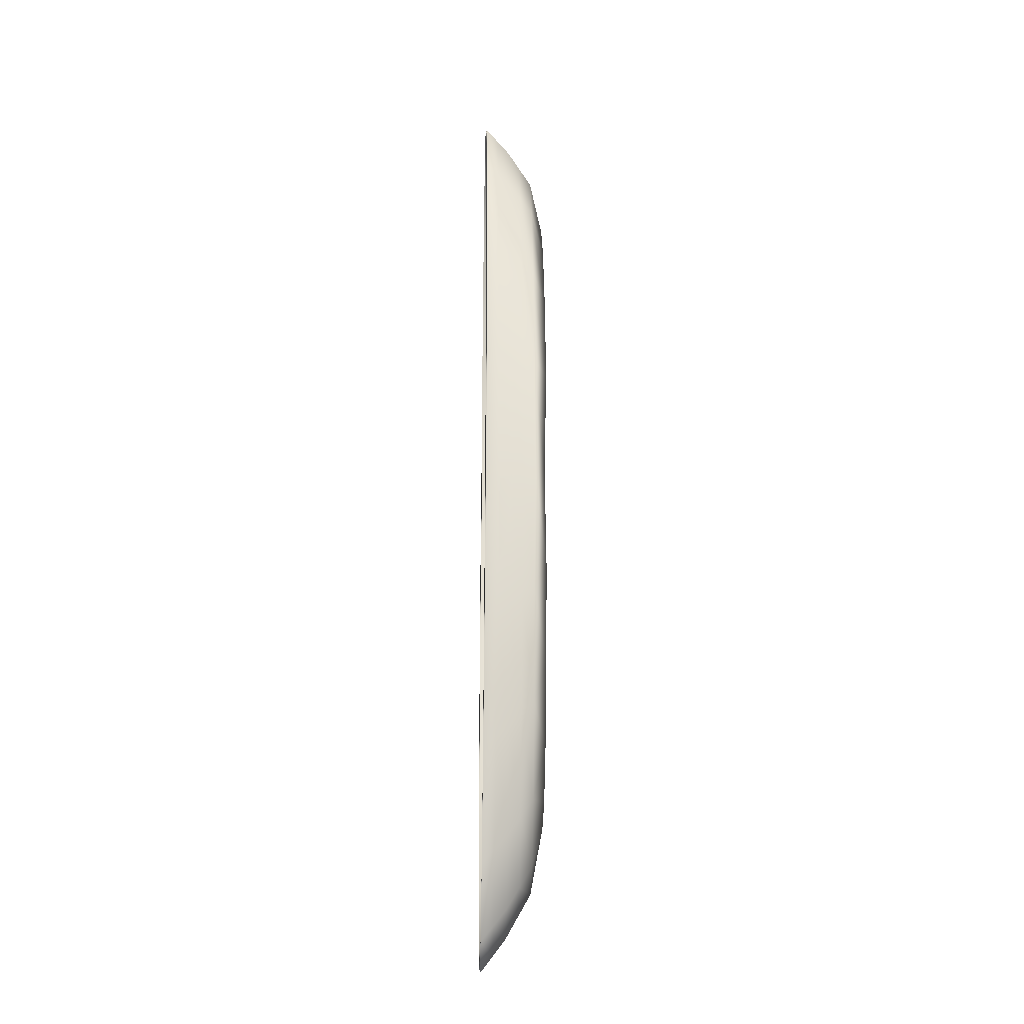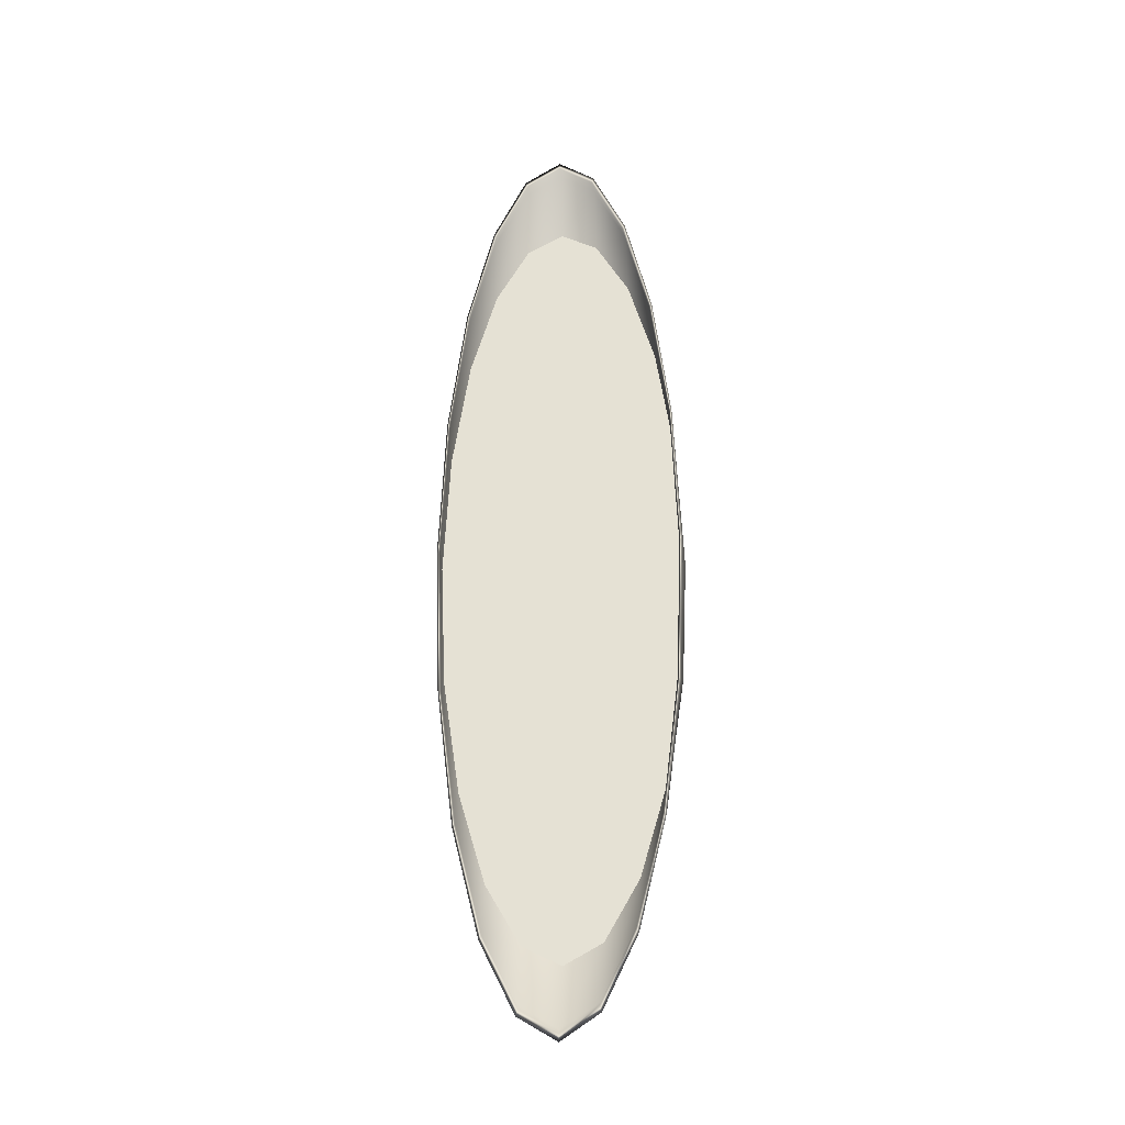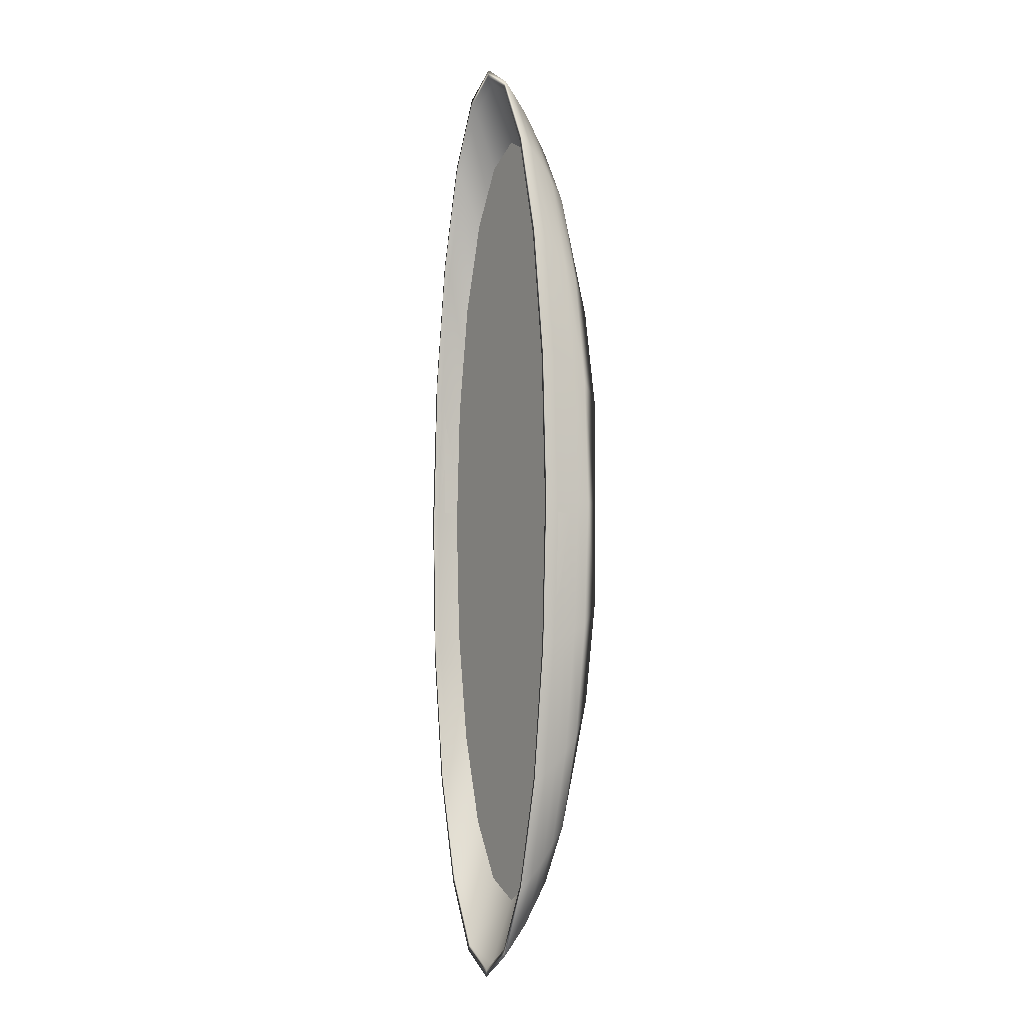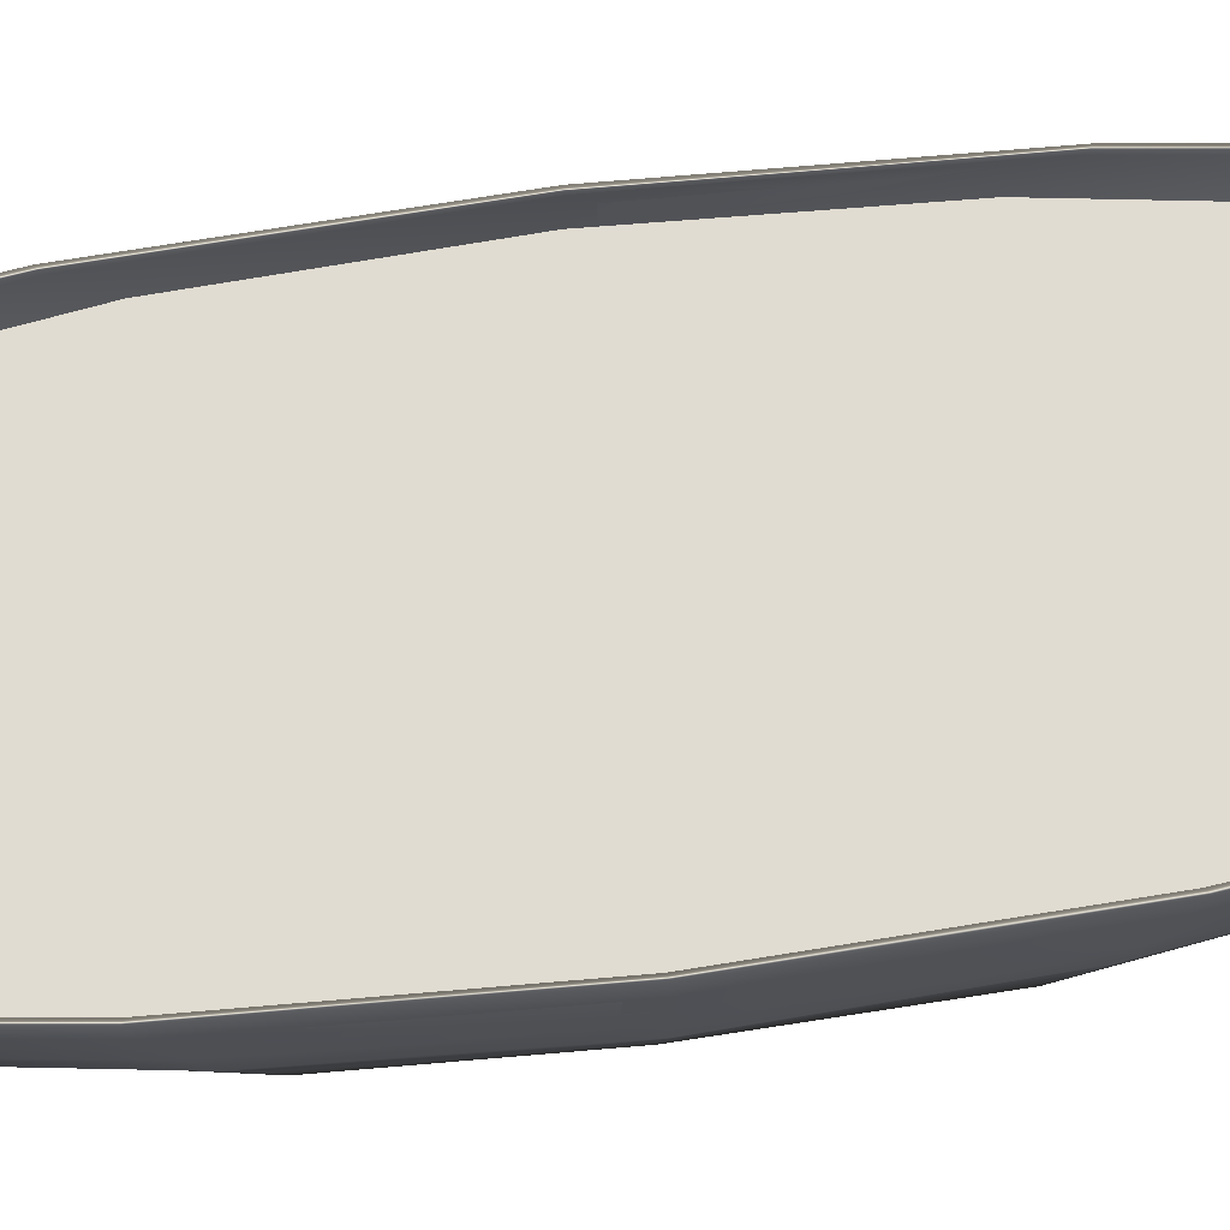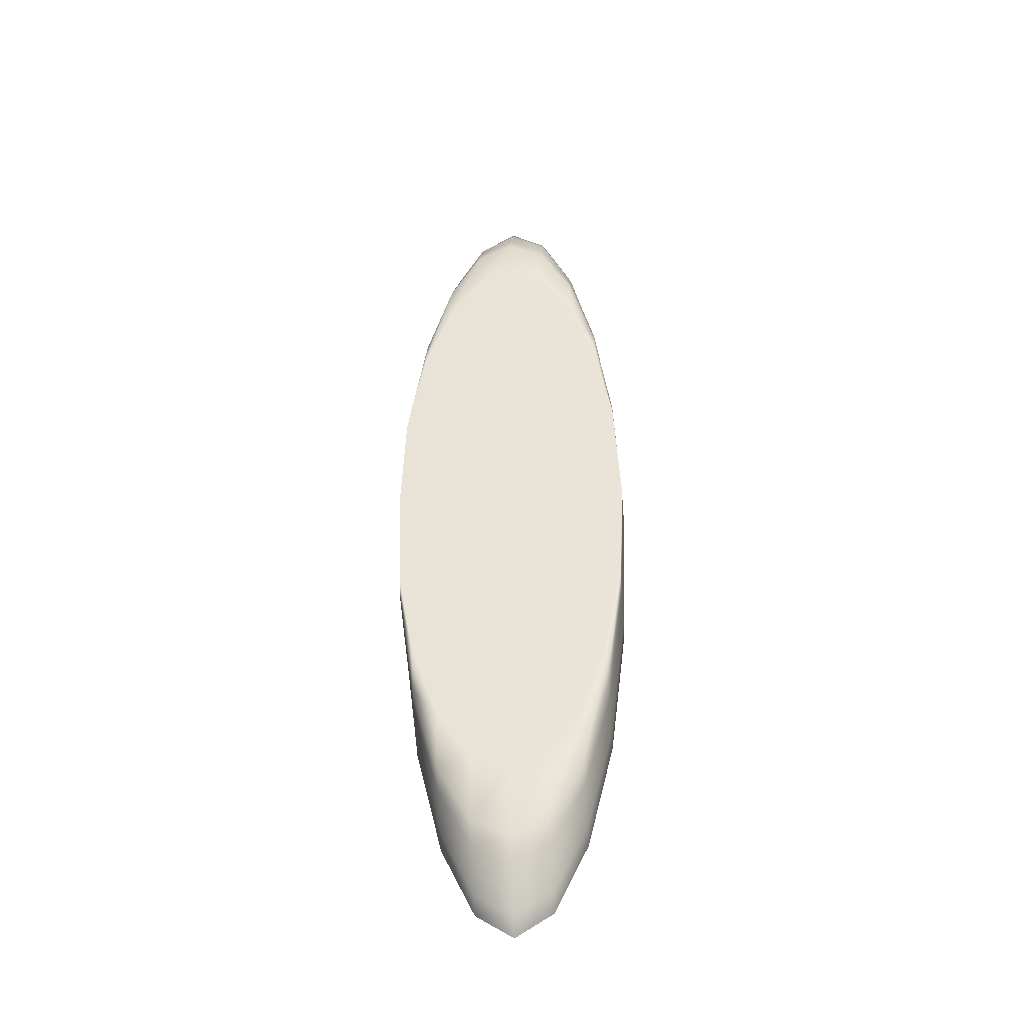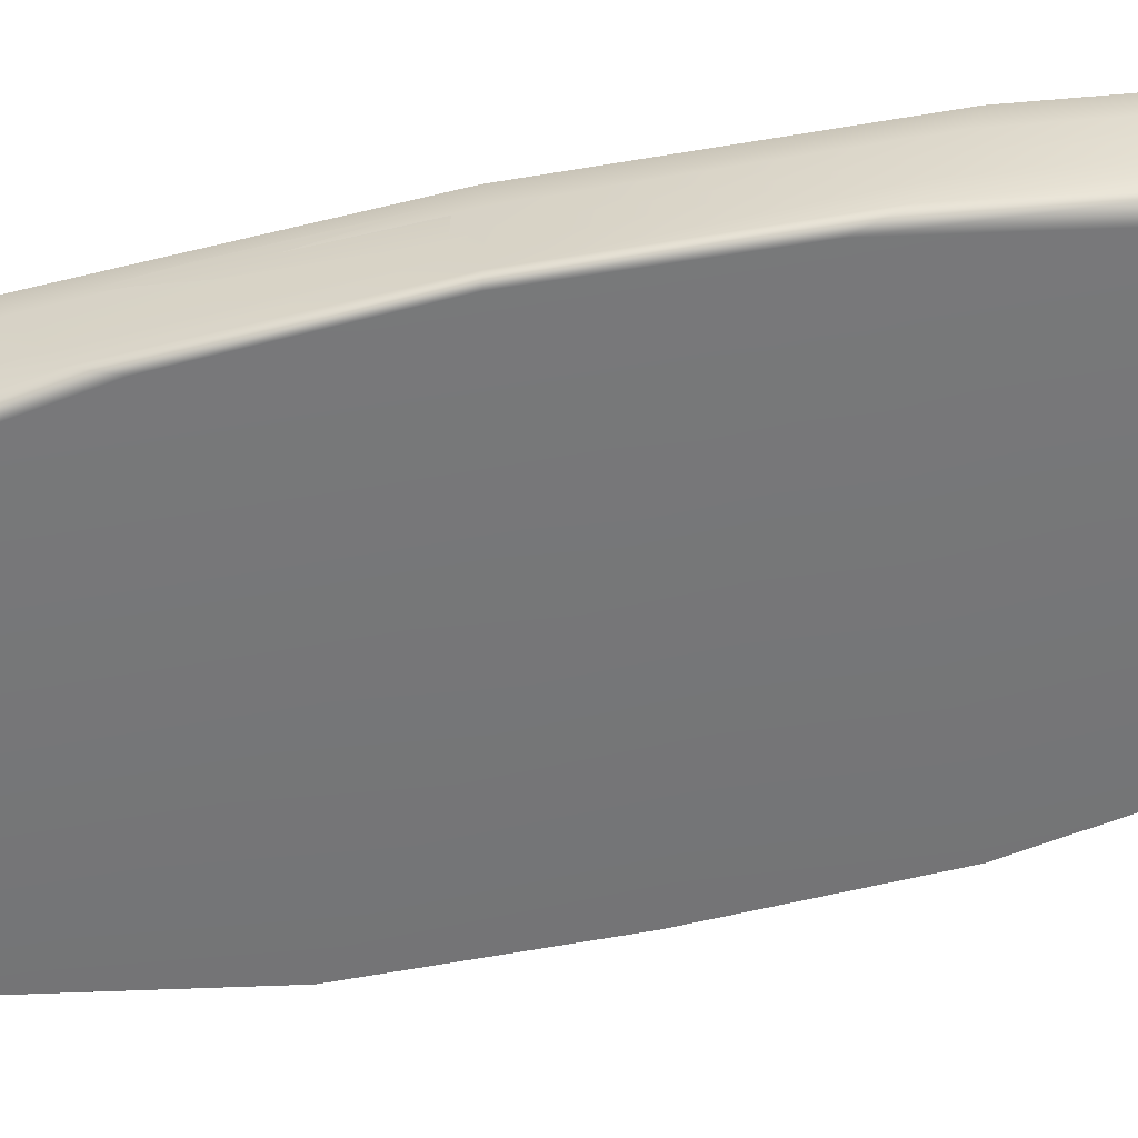
<metadata>
{"format":"obj","ext":"obj","renderer":"f3d","projection":"perspective","resolution":1024,"background":"white","views":[{"elev":-22.8,"azim":-92.0,"up":"+Z"},{"elev":-30.5,"azim":-173.2,"up":"+Z"},{"elev":-6.7,"azim":-121.1,"up":"+Z"},{"elev":69.1,"azim":-97.2,"up":"+Y"},{"elev":-40.7,"azim":5.2,"up":"+Z"},{"elev":-57.0,"azim":102.4,"up":"+Y"}]}
</metadata>
<code>
g default
v 2.207 -0.3498 -2.078
v 1.876 -0.3498 -3.944
v 1.36 -0.3498 -5.425
v 0.709 -0.3498 -6.374
v -0.01317 -0.3498 -6.695
v -0.7263 -0.3498 -6.36
v -1.369 -0.3498 -5.407
v -1.88 -0.3498 -3.926
v -2.209 -0.3498 -2.06
v -2.294 -0.3215 -0.05656
v -2.209 -0.3734 2.06
v -1.88 -0.3734 3.926
v -1.369 -0.3734 5.407
v -0.7263 -0.3734 6.36
v -0.01317 -0.3734 6.695
v 0.709 -0.3734 6.374
v 1.36 -0.3734 5.425
v 1.876 -0.3734 3.944
v 2.207 -0.3734 2.078
v 2.321 -0.3748 -0.008189
v 2.207 -0.1087 -2.477
v 1.876 -0.1087 -4.701
v 1.36 -0.1087 -6.466
v 0.709 -0.1087 -7.598
v -0.01317 -0.1087 -7.98
v -0.7263 -0.1087 -7.581
v -1.369 -0.1087 -6.446
v -1.88 -0.1087 -4.68
v -2.209 -0.1087 -2.455
v -2.321 -0.1337 0.009761
v -2.209 -0.1323 2.455
v -1.88 -0.1323 4.68
v -1.369 -0.1323 6.446
v -0.7263 -0.1323 7.581
v -0.01317 -0.1323 7.98
v 0.709 -0.1323 7.598
v 1.36 -0.1323 6.466
v 1.876 -0.1323 4.701
v 2.207 -0.1323 2.477
v 2.321 -0.1337 -0.009761
v 2.207 0.1323 -2.61
v 1.876 0.1323 -4.954
v 1.36 0.1323 -6.813
v 0.709 0.1323 -8.006
v -0.01317 0.1323 -8.409
v -0.7263 0.1323 -7.988
v -1.369 0.1323 -6.792
v -1.88 0.1323 -4.931
v -2.209 0.1323 -2.587
v -2.321 0.1087 -0.01149
v -2.209 0.1087 2.587
v -1.88 0.1087 4.931
v -1.369 0.1087 6.792
v -0.7263 0.1087 7.988
v -0.01317 0.1087 8.409
v 0.709 0.1087 8.006
v 1.36 0.1087 6.813
v 1.876 0.1087 4.954
v 2.207 0.1087 2.61
v 2.321 0.1074 -0.01029
v 2.207 0.3734 -2.743
v 1.876 0.3734 -5.206
v 1.36 0.3734 -7.161
v 0.709 0.3734 -8.414
v -0.01317 0.3734 -8.837
v -0.7263 0.3734 -8.395
v -1.369 0.3734 -7.138
v -1.88 0.3734 -5.182
v -2.209 0.3734 -2.719
v -2.321 0.3485 0.01081
v -2.209 0.3498 2.719
v -1.88 0.3498 5.182
v -1.369 0.3498 7.138
v -0.7263 0.3498 8.395
v -0.01317 0.3498 8.837
v 0.709 0.3498 8.414
v 1.36 0.3498 7.161
v 1.876 0.3498 5.206
v 2.207 0.3498 2.743
v 2.321 0.3485 -0.01081
v 2.207 0.6145 -2.842
v 1.876 0.6145 -5.395
v 1.36 0.6145 -7.421
v 0.709 0.6145 -8.72
v -0.01317 0.6145 -9.159
v -0.7263 0.6145 -8.701
v -1.369 0.6145 -7.397
v -1.88 0.6145 -5.371
v -2.209 0.6145 -2.818
v -2.321 0.5895 0.0112
v -2.209 0.5909 2.818
v -1.88 0.5909 5.371
v -1.369 0.5909 7.397
v -0.7263 0.5909 8.701
v -0.01317 0.5909 9.159
v 0.709 0.5909 8.72
v 1.36 0.5909 7.421
v 1.876 0.5909 5.395
v 2.207 0.5909 2.842
v 2.321 0.5895 -0.0112
v 2.206 0.8614 -2.925
v 1.875 0.8606 -5.572
v 1.36 0.8589 -7.671
v 0.709 0.8571 -9.016
v -0.01317 0.8556 -9.471
v -0.7264 0.8541 -8.997
v -1.369 0.8515 -7.648
v -1.881 0.8475 -5.551
v -2.209 0.8407 -2.91
v -2.323 0.8307 0.01151
v -2.209 0.8263 2.928
v -1.881 0.8272 5.562
v -1.369 0.829 7.655
v -0.7264 0.8308 9.001
v -0.01317 0.8322 9.474
v 0.709 0.8338 9.02
v 1.36 0.8364 7.678
v 1.875 0.8404 5.584
v 2.206 0.8475 2.944
v 2.32 0.857 0.01161
v 2.154 0.8524 -2.909
v 1.823 0.8524 -5.517
v 1.309 0.8524 -7.582
v 0.6665 0.8524 -8.893
v -0.01748 0.8524 -9.322
v -0.6895 0.8524 -8.868
v -1.321 0.8524 -7.549
v -1.829 0.8524 -5.483
v -2.157 0.8524 -2.875
v -2.269 0.8524 -0.01699
v -2.157 0.8524 2.875
v -1.829 0.8524 5.483
v -1.321 0.8524 7.549
v -0.6895 0.8524 8.868
v -0.01748 0.8524 9.322
v 0.6665 0.8524 8.893
v 1.309 0.8524 7.582
v 1.823 0.8524 5.517
v 2.154 0.8524 2.909
v 2.269 0.835 -0
v 2.207 0.718 -2.848
v 1.877 0.718 -5.417
v 1.364 0.718 -7.455
v 0.717 0.718 -8.764
v 0 0.718 -9.215
v -0.717 0.718 -8.764
v -1.364 0.718 -7.455
v -1.877 0.718 -5.417
v -2.207 0.718 -2.848
v -2.32 0.718 -0
v -2.207 0.718 2.848
v -1.877 0.718 5.417
v -1.364 0.718 7.455
v -0.717 0.718 8.764
v -0 0.718 9.215
v 0.717 0.718 8.764
v 1.364 0.718 7.455
v 1.877 0.718 5.417
v 2.207 0.718 2.848
v 2.32 0.718 -0
v 2.207 0.26 -2.466
v 1.877 0.26 -4.69
v 1.364 0.26 -6.456
v 0.717 0.26 -7.589
v 0 0.26 -7.98
v -0.717 0.26 -7.589
v -1.364 0.26 -6.456
v -1.877 0.26 -4.69
v -2.207 0.26 -2.466
v -2.32 0.26 -0
v -2.207 0.26 2.466
v -1.877 0.26 4.69
v -1.364 0.26 6.456
v -0.717 0.26 7.589
v -0 0.26 7.98
v 0.717 0.26 7.589
v 1.364 0.26 6.456
v 1.877 0.26 4.69
v 2.207 0.26 2.466
v 2.32 0.26 -0
g pCylinder1
f 1 20 19 18 17 16 15 14 13 12 11 10 9 8 7 6 5 4 3 2
f 1 2 22 21
f 2 3 23 22
f 3 4 24 23
f 4 5 25 24
f 5 6 26 25
f 6 7 27 26
f 7 8 28 27
f 8 9 29 28
f 9 10 30 29
f 10 11 31 30
f 11 12 32 31
f 12 13 33 32
f 13 14 34 33
f 14 15 35 34
f 15 16 36 35
f 16 17 37 36
f 17 18 38 37
f 18 19 39 38
f 19 20 40 39
f 20 1 21 40
f 21 22 42 41
f 22 23 43 42
f 23 24 44 43
f 24 25 45 44
f 25 26 46 45
f 26 27 47 46
f 27 28 48 47
f 28 29 49 48
f 29 30 50 49
f 30 31 51 50
f 31 32 52 51
f 32 33 53 52
f 33 34 54 53
f 34 35 55 54
f 35 36 56 55
f 36 37 57 56
f 37 38 58 57
f 38 39 59 58
f 39 40 60 59
f 40 21 41 60
f 41 42 62 61
f 42 43 63 62
f 43 44 64 63
f 44 45 65 64
f 45 46 66 65
f 46 47 67 66
f 47 48 68 67
f 48 49 69 68
f 49 50 70 69
f 50 51 71 70
f 51 52 72 71
f 52 53 73 72
f 53 54 74 73
f 54 55 75 74
f 55 56 76 75
f 56 57 77 76
f 57 58 78 77
f 58 59 79 78
f 59 60 80 79
f 60 41 61 80
f 61 62 82 81
f 62 63 83 82
f 63 64 84 83
f 64 65 85 84
f 65 66 86 85
f 66 67 87 86
f 67 68 88 87
f 68 69 89 88
f 69 70 90 89
f 70 71 91 90
f 71 72 92 91
f 72 73 93 92
f 73 74 94 93
f 74 75 95 94
f 75 76 96 95
f 76 77 97 96
f 77 78 98 97
f 78 79 99 98
f 79 80 100 99
f 80 61 81 100
f 81 82 102 101
f 82 83 103 102
f 83 84 104 103
f 84 85 105 104
f 85 86 106 105
f 86 87 107 106
f 87 88 108 107
f 88 89 109 108
f 89 90 110 109
f 90 91 111 110
f 91 92 112 111
f 92 93 113 112
f 93 94 114 113
f 94 95 115 114
f 95 96 116 115
f 96 97 117 116
f 97 98 118 117
f 98 99 119 118
f 99 100 120 119
f 100 81 101 120
f 101 102 122 121
f 102 103 123 122
f 103 104 124 123
f 104 105 125 124
f 105 106 126 125
f 106 107 127 126
f 107 108 128 127
f 108 109 129 128
f 109 110 130 129
f 110 111 131 130
f 111 112 132 131
f 112 113 133 132
f 113 114 134 133
f 114 115 135 134
f 115 116 136 135
f 116 117 137 136
f 117 118 138 137
f 118 119 139 138
f 119 120 140 139
f 120 101 121 140
f 121 122 142 141
f 122 123 143 142
f 123 124 144 143
f 124 125 145 144
f 125 126 146 145
f 126 127 147 146
f 127 128 148 147
f 128 129 149 148
f 129 130 150 149
f 130 131 151 150
f 131 132 152 151
f 132 133 153 152
f 133 134 154 153
f 134 135 155 154
f 135 136 156 155
f 136 137 157 156
f 137 138 158 157
f 138 139 159 158
f 139 140 160 159
f 140 121 141 160
f 141 142 162 161
f 142 143 163 162
f 143 144 164 163
f 144 145 165 164
f 145 146 166 165
f 146 147 167 166
f 147 148 168 167
f 148 149 169 168
f 149 150 170 169
f 150 151 171 170
f 151 152 172 171
f 152 153 173 172
f 153 154 174 173
f 154 155 175 174
f 155 156 176 175
f 156 157 177 176
f 157 158 178 177
f 158 159 179 178
f 159 160 180 179
f 160 141 161 180
f 180 161 162 163 164 165 166 167 168 169 170 171 172 173 174 175 176 177 178 179

</code>
